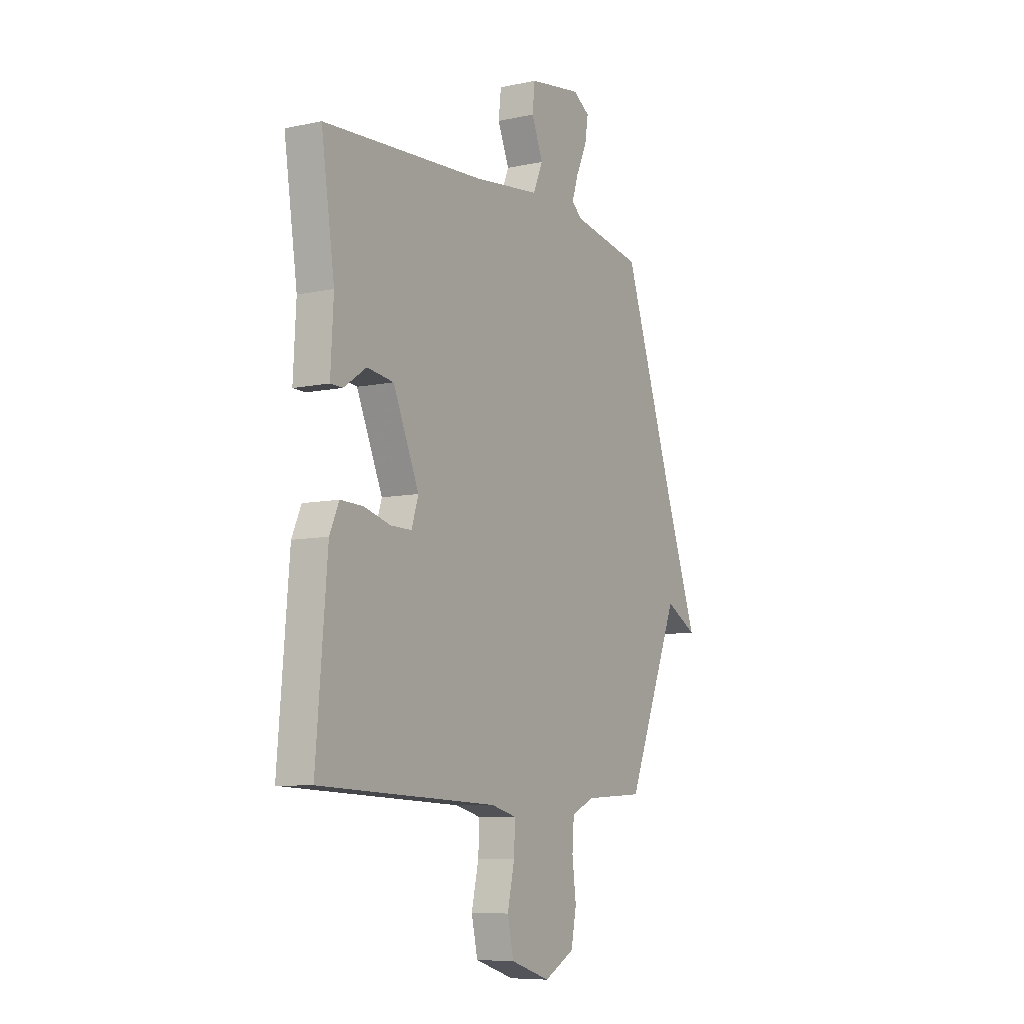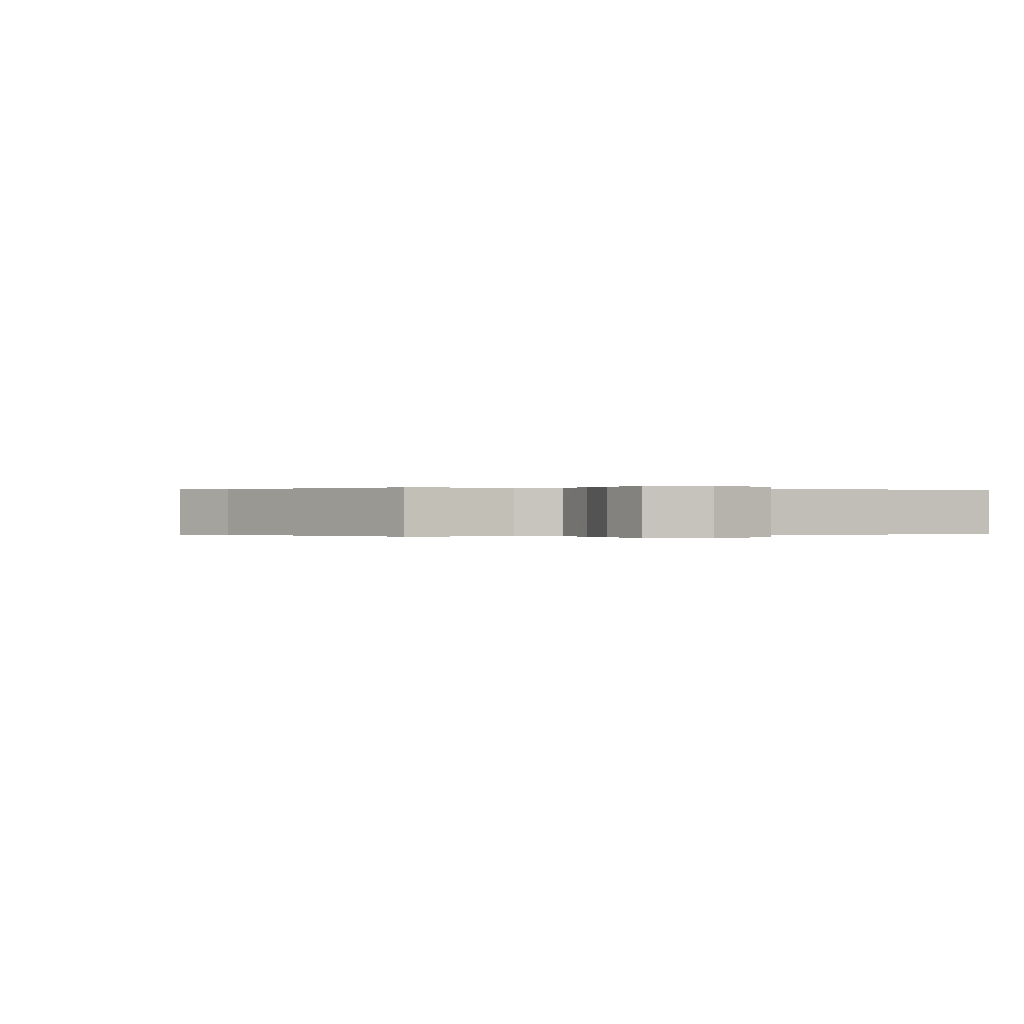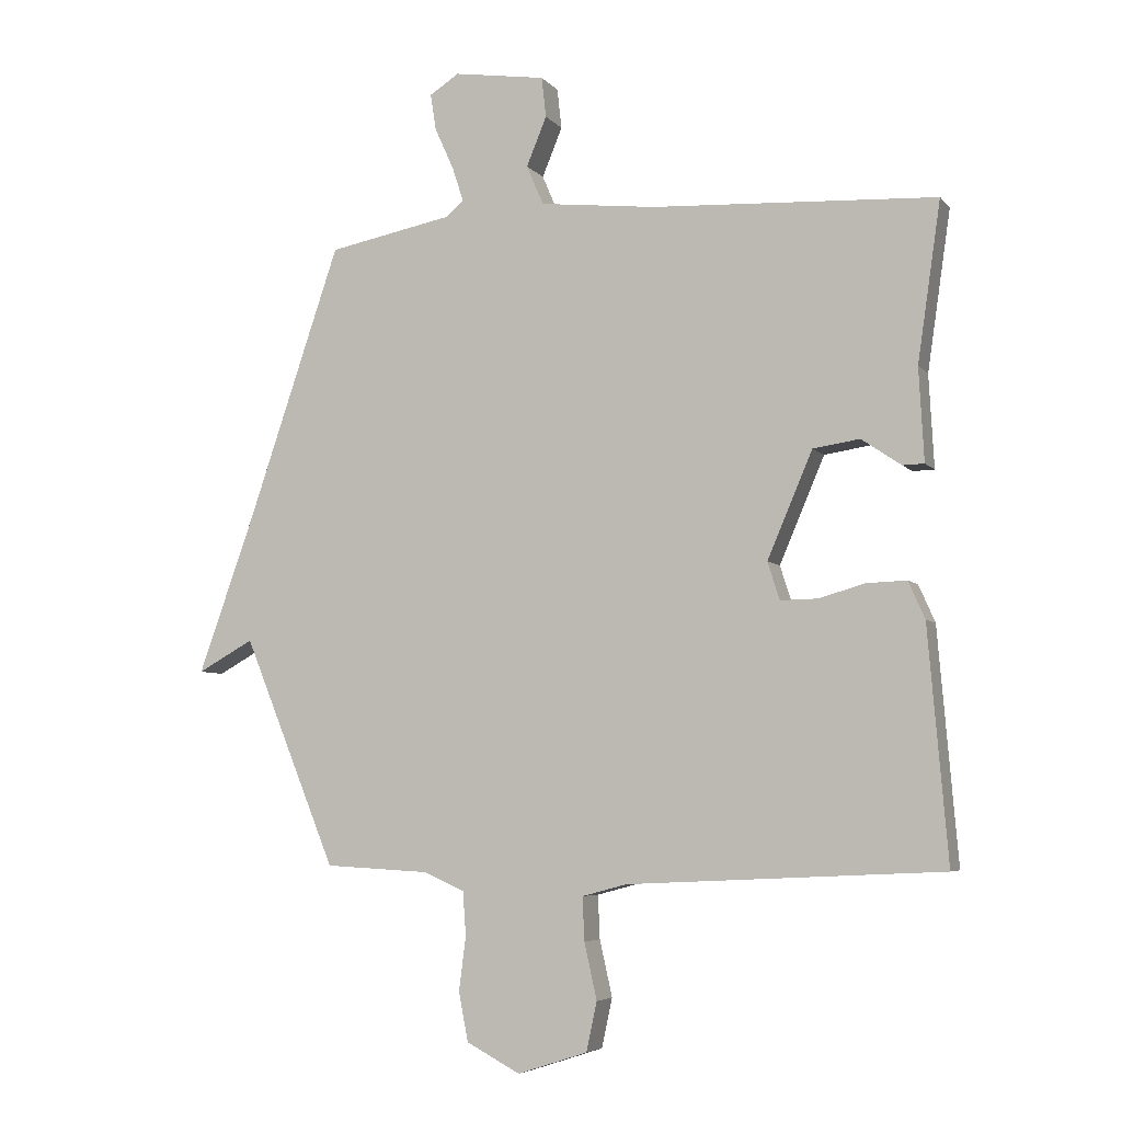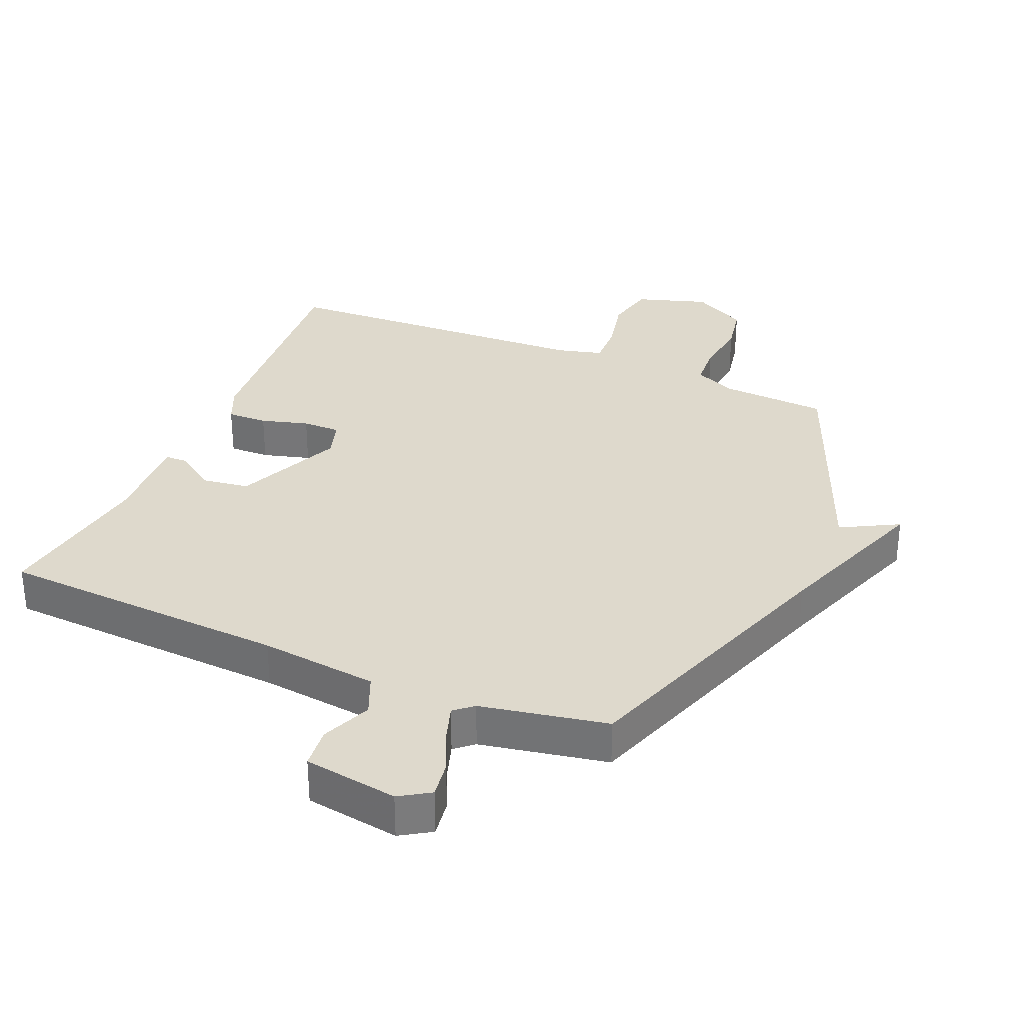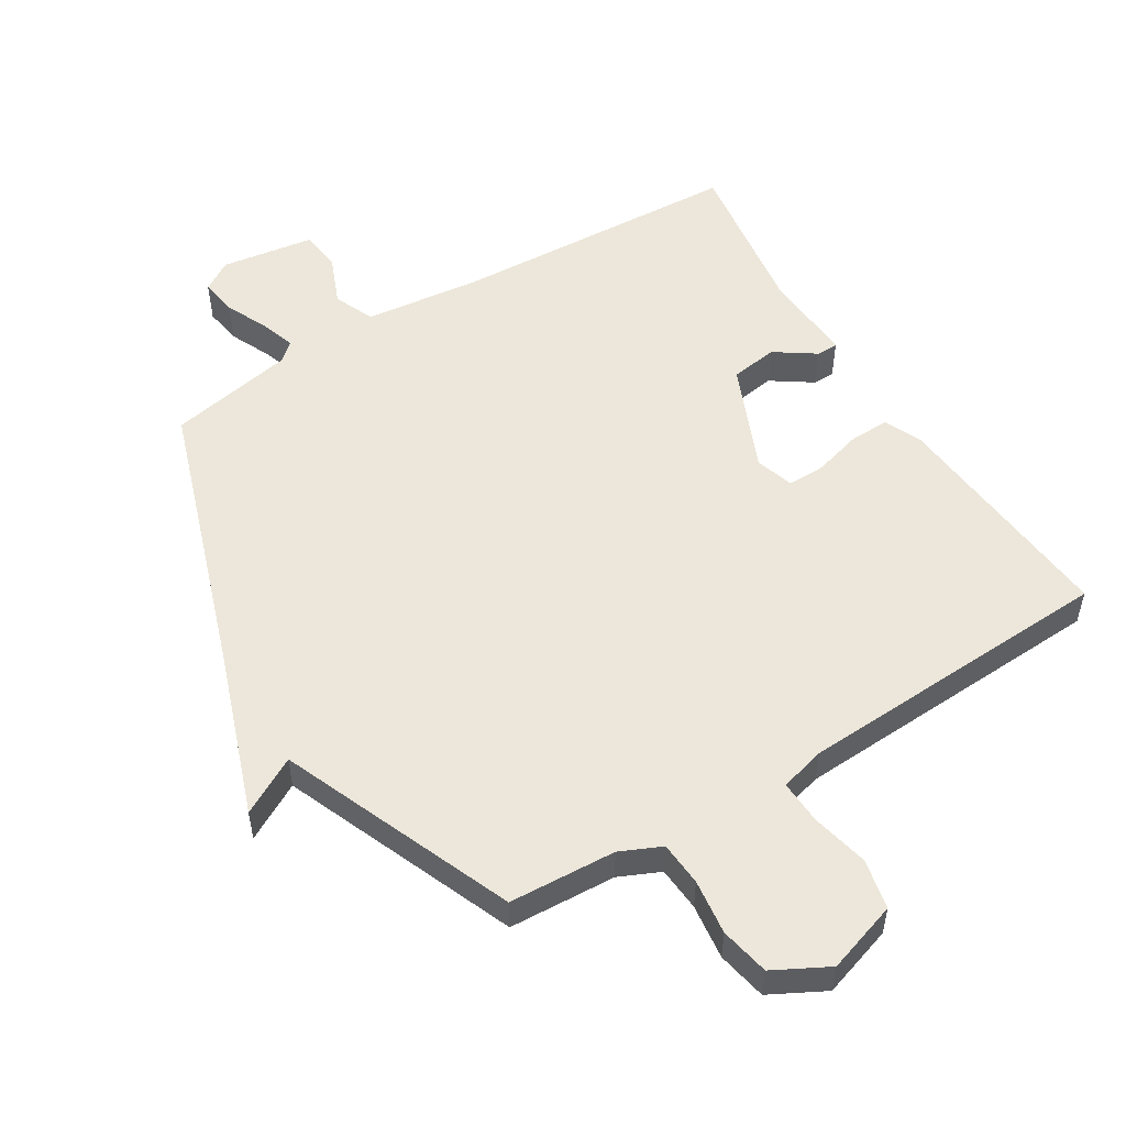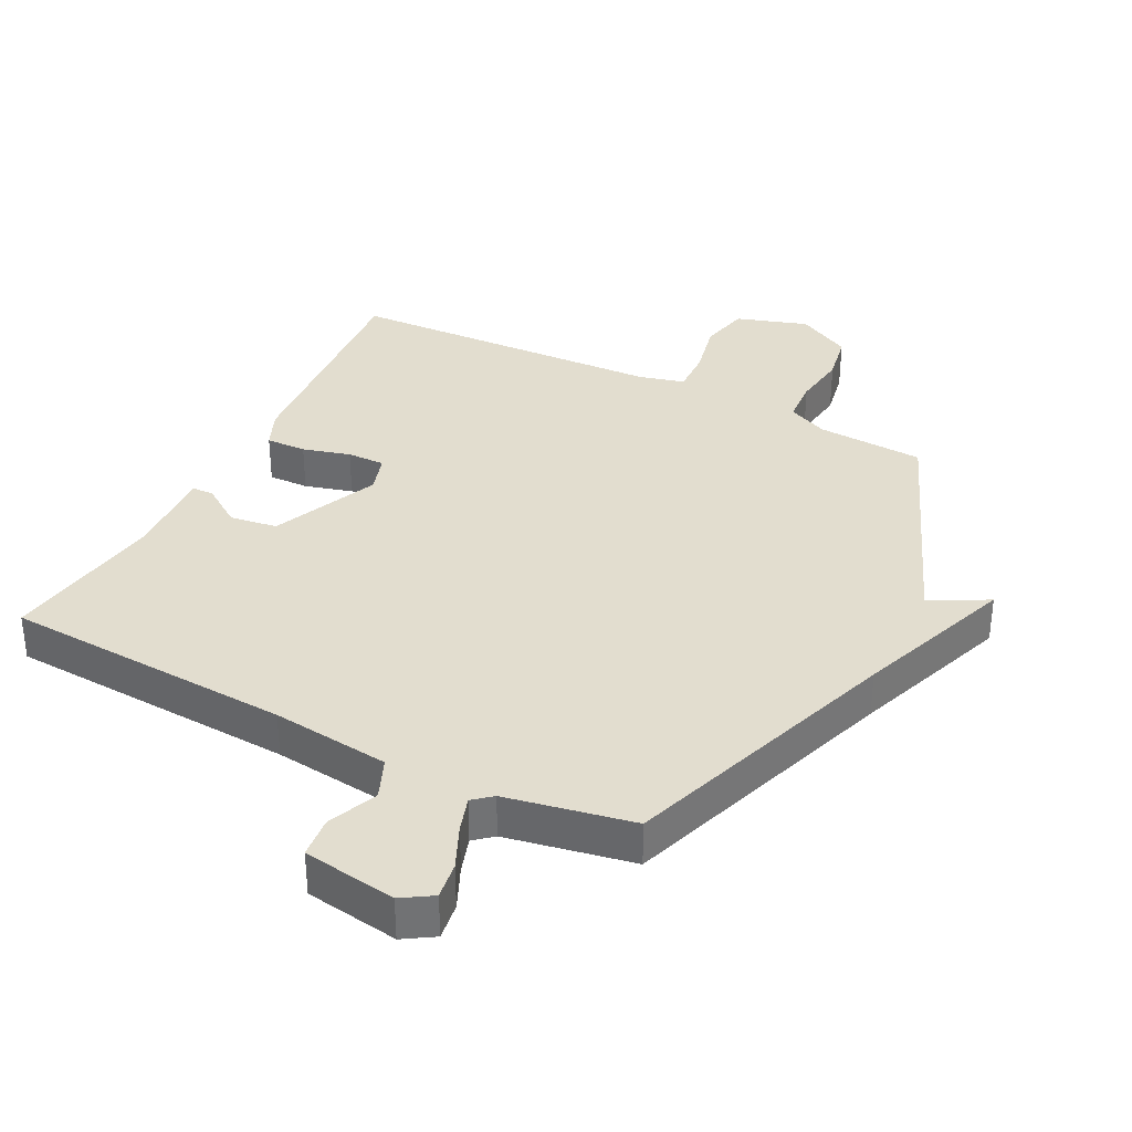
<metadata>
{"format":"obj","ext":"obj","renderer":"f3d","projection":"perspective","resolution":1024,"background":"white","views":[{"elev":-8.0,"azim":-59.0,"up":"+Z"},{"elev":-0.0,"azim":155.9,"up":"+Y"},{"elev":-5.6,"azim":-159.3,"up":"+Z"},{"elev":32.0,"azim":23.3,"up":"+Y"},{"elev":53.0,"azim":148.4,"up":"+Y"},{"elev":34.8,"azim":27.2,"up":"+Y"}]}
</metadata>
<code>
v -0.5 0.07 0.5
v -0.048 0.07 0.524
v 0.136 0.07 0.545
v 0.163 0.07 0.608
v 0.131 0.07 0.686
v 0.138 0.07 0.75
v 0.284 0.07 0.772
v 0.331 0.07 0.742
v 0.322 0.07 0.684
v 0.292 0.07 0.618
v 0.274 0.07 0.563
v 0.303 0.07 0.538
v 0.5 0.07 0.5
v 0.648 0.07 0.063
v 0.737 0.07 -0.186
v 0.648 0.07 -0.137
v 0.5 0.07 -0.5
v 0.333 0.07 -0.509
v 0.269 0.07 -0.538
v 0.264 0.07 -0.607
v 0.275 0.07 -0.693
v 0.26 0.07 -0.77
v 0.175 0.07 -0.815
v 0.064 0.07 -0.779
v 0.047 0.07 -0.701
v 0.067 0.07 -0.612
v 0.07 0.07 -0.543
v -0.001 0.07 -0.524
v -0.5 0.07 -0.5
v -0.469 0.07 -0.132
v -0.443 0.07 -0.073
v -0.38 0.07 -0.075
v -0.306 0.07 -0.096
v -0.247 0.07 -0.097
v -0.228 0.07 -0.037
v -0.3 0.07 0.131
v -0.374 0.07 0.142
v -0.437 0.07 0.099
v -0.471 0.07 0.1
v -0.463 0.07 0.247
v -0.5 0 0.5
v -0.048 0 0.524
v 0.136 0 0.545
v 0.163 0 0.608
v 0.131 0 0.686
v 0.138 0 0.75
v 0.284 0 0.772
v 0.331 0 0.742
v 0.322 0 0.684
v 0.292 0 0.618
v 0.274 0 0.563
v 0.303 0 0.538
v 0.5 0 0.5
v 0.648 0 0.063
v 0.737 0 -0.186
v 0.648 0 -0.137
v 0.5 0 -0.5
v 0.333 0 -0.509
v 0.269 0 -0.538
v 0.264 0 -0.607
v 0.275 0 -0.693
v 0.26 0 -0.77
v 0.175 0 -0.815
v 0.064 0 -0.779
v 0.047 0 -0.701
v 0.067 0 -0.612
v 0.07 0 -0.543
v -0.001 0 -0.524
v -0.5 0 -0.5
v -0.469 0 -0.132
v -0.443 0 -0.073
v -0.38 0 -0.075
v -0.306 0 -0.096
v -0.247 0 -0.097
v -0.228 0 -0.037
v -0.3 0 0.131
v -0.374 0 0.142
v -0.437 0 0.099
v -0.471 0 0.1
v -0.463 0 0.247
f 37 38 39 40
f 40 1 2
f 37 40 2
f 36 37 2
f 35 36 2 3
f 34 35 3
f 31 32 33
f 30 31 33
f 29 30 33
f 28 29 33
f 27 28 33 34
f 24 25 26
f 23 24 26
f 22 23 26
f 21 22 26
f 20 21 26
f 19 20 26 27
f 27 34 3
f 19 27 3
f 18 19 3
f 14 15 16
f 17 18 3
f 16 17 3
f 14 16 3
f 13 14 3
f 12 13 3
f 8 9 10
f 7 8 10
f 6 7 10
f 5 6 10
f 4 5 10
f 4 10 11
f 3 4 11 12
f 80 79 78 77
f 42 41 80
f 42 80 77
f 42 77 76
f 43 42 76 75
f 43 75 74
f 73 72 71
f 73 71 70
f 73 70 69
f 73 69 68
f 74 73 68 67
f 66 65 64
f 66 64 63
f 66 63 62
f 66 62 61
f 66 61 60
f 67 66 60 59
f 43 74 67
f 43 67 59
f 43 59 58
f 56 55 54
f 43 58 57
f 43 57 56
f 43 56 54
f 43 54 53
f 43 53 52
f 50 49 48
f 50 48 47
f 50 47 46
f 50 46 45
f 50 45 44
f 51 50 44
f 52 51 44 43
f 1 41 42 2
f 2 42 43 3
f 3 43 44 4
f 4 44 45 5
f 5 45 46 6
f 6 46 47 7
f 7 47 48 8
f 8 48 49 9
f 9 49 50 10
f 10 50 51 11
f 11 51 52 12
f 12 52 53 13
f 13 53 54 14
f 14 54 55 15
f 15 55 56 16
f 16 56 57 17
f 17 57 58 18
f 18 58 59 19
f 19 59 60 20
f 20 60 61 21
f 21 61 62 22
f 22 62 63 23
f 23 63 64 24
f 24 64 65 25
f 25 65 66 26
f 26 66 67 27
f 27 67 68 28
f 28 68 69 29
f 29 69 70 30
f 30 70 71 31
f 31 71 72 32
f 32 72 73 33
f 33 73 74 34
f 34 74 75 35
f 35 75 76 36
f 36 76 77 37
f 37 77 78 38
f 38 78 79 39
f 39 79 80 40
f 40 80 41 1

</code>
